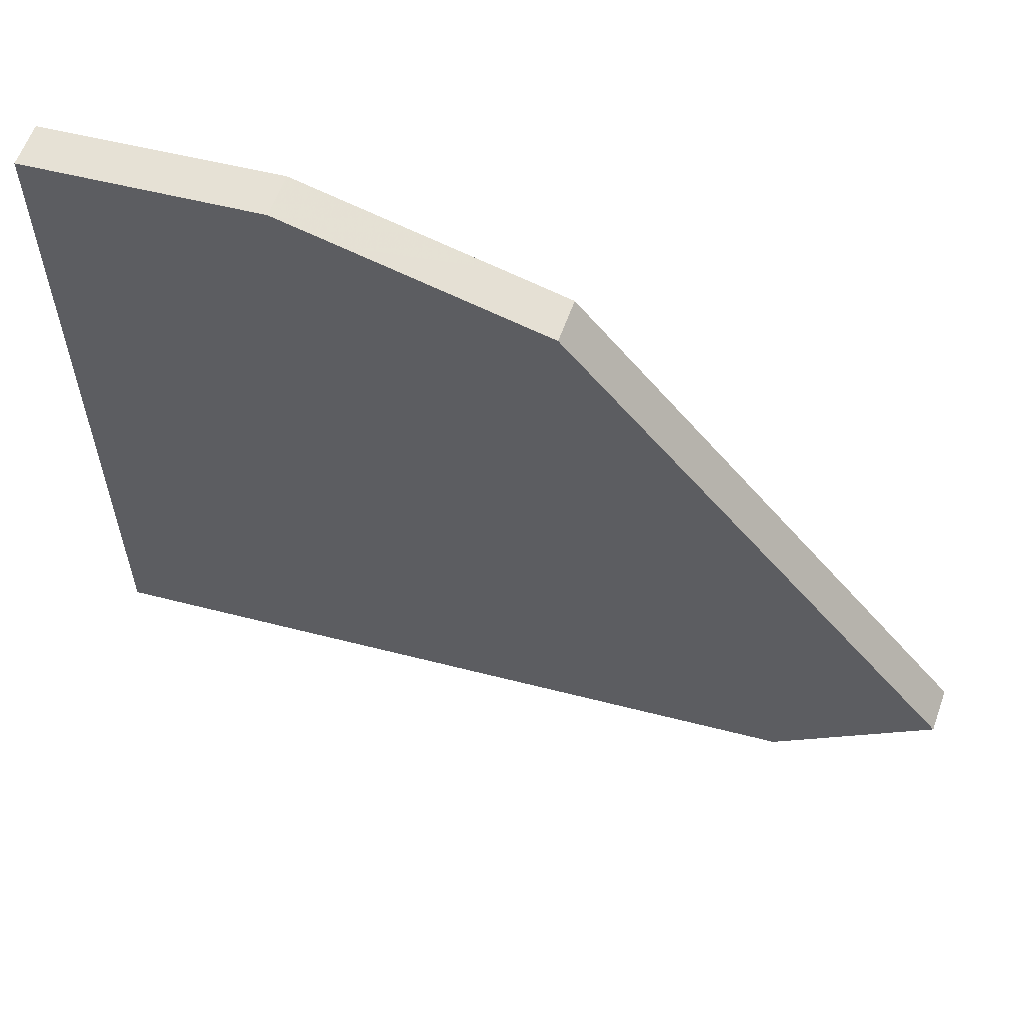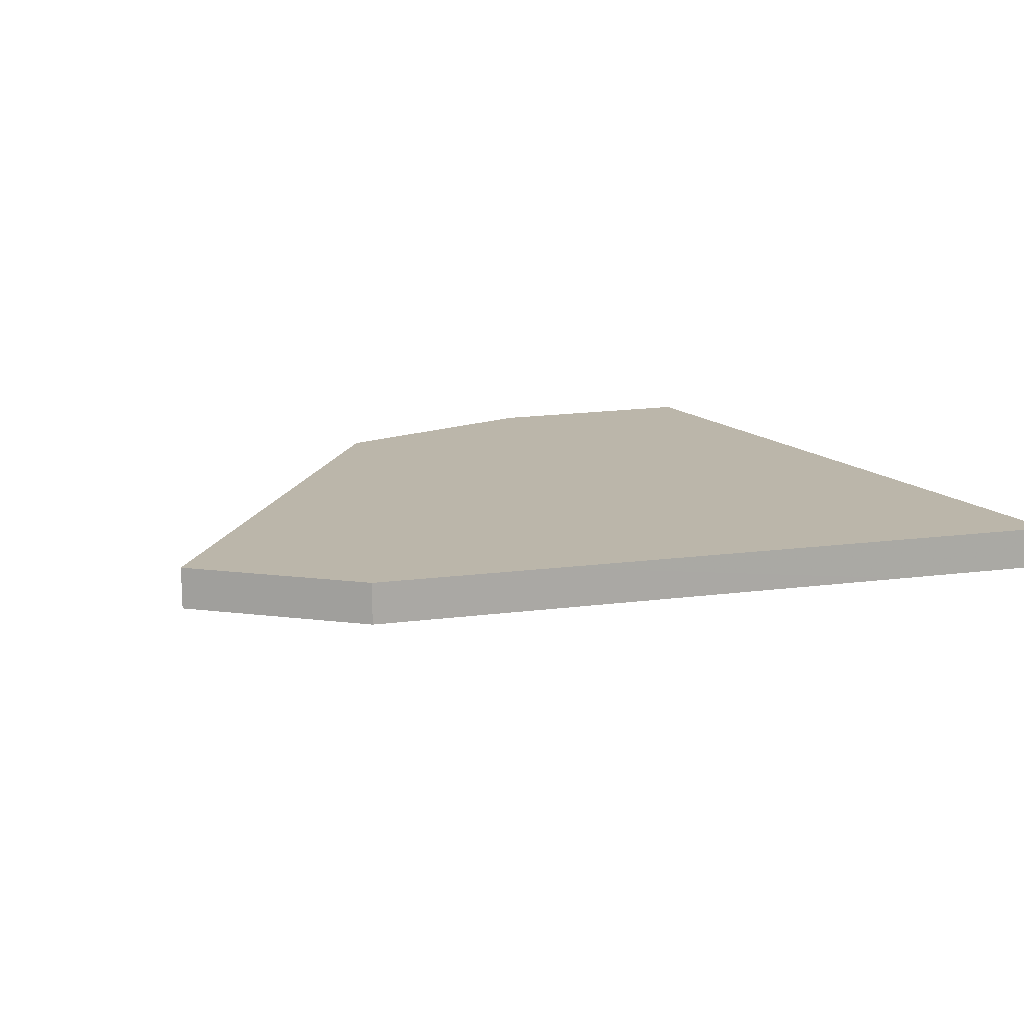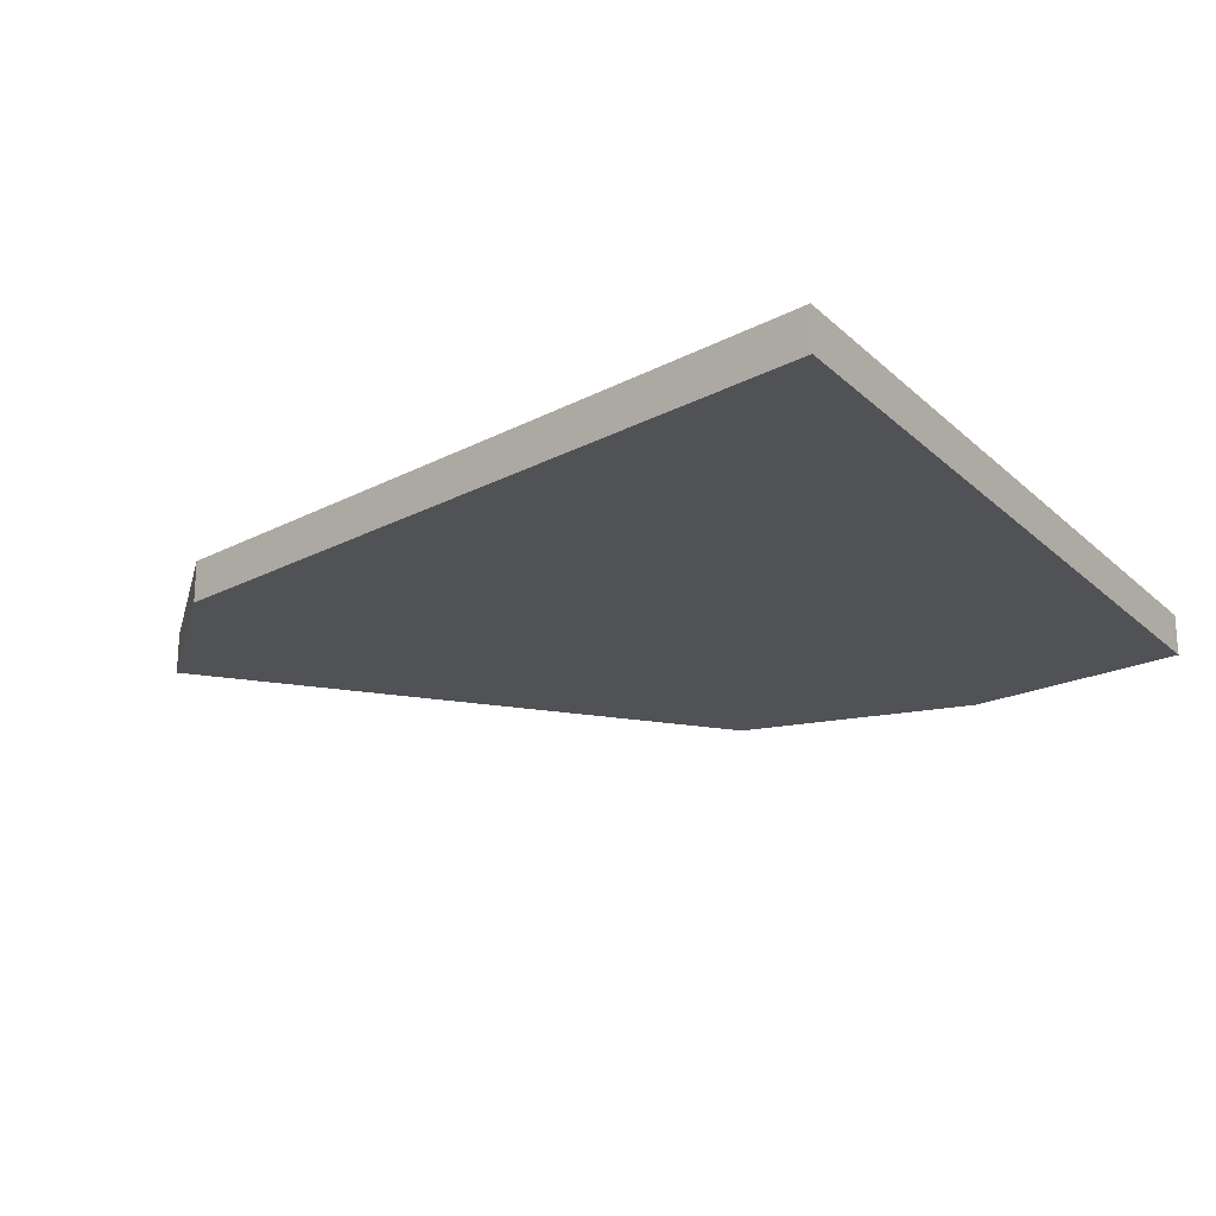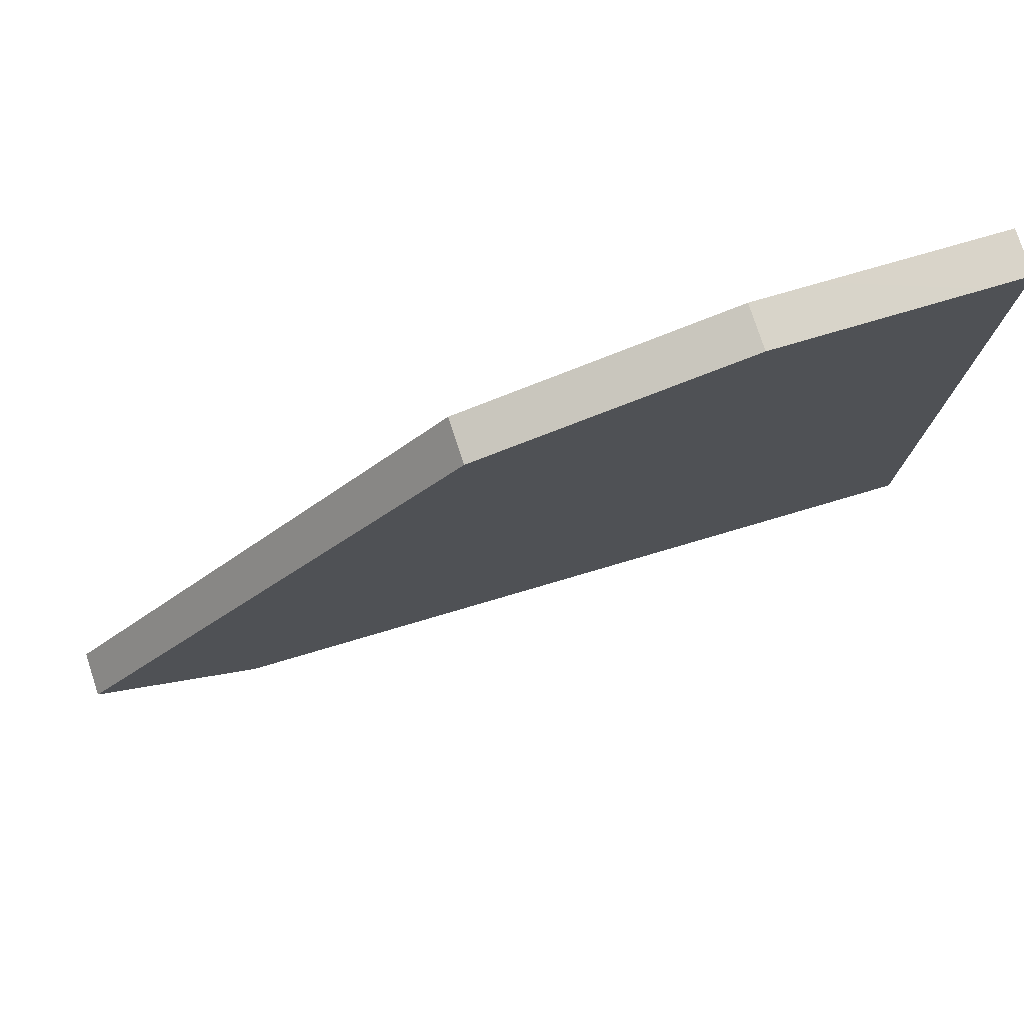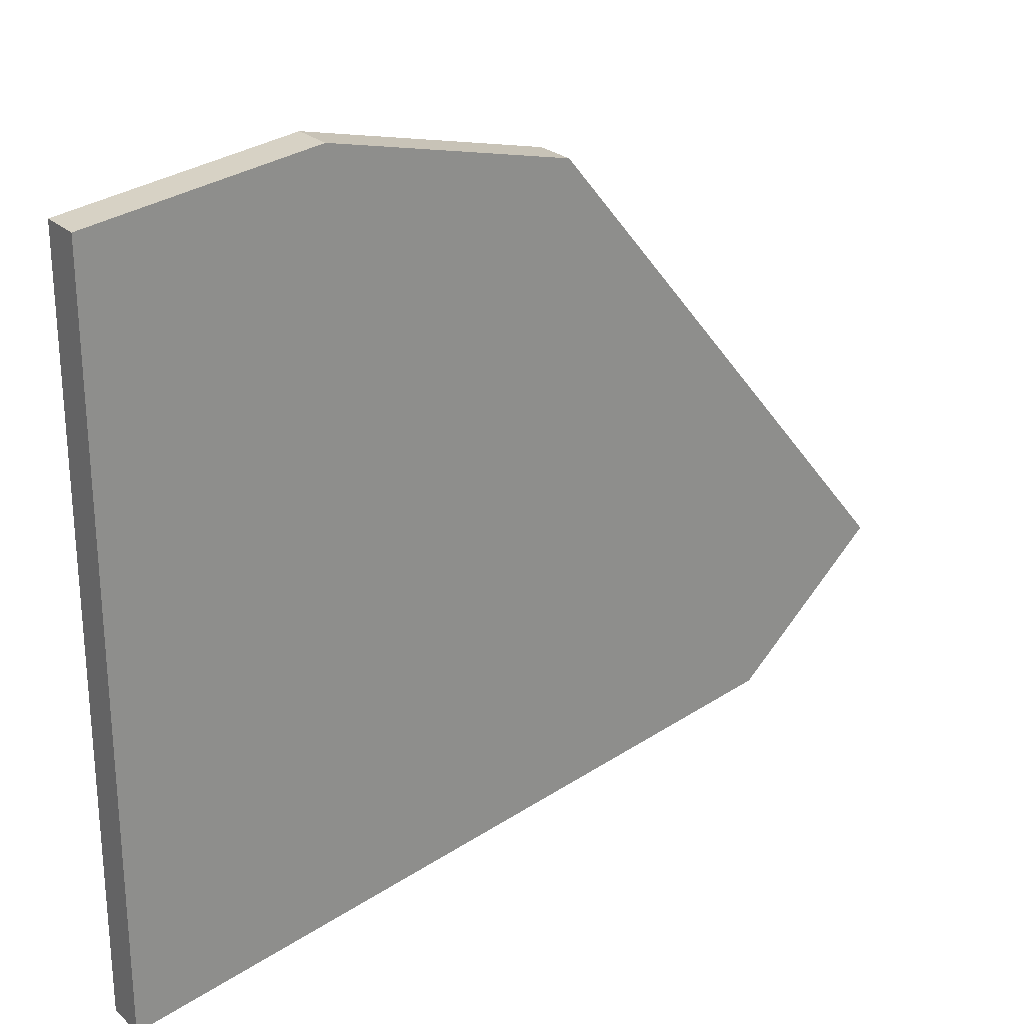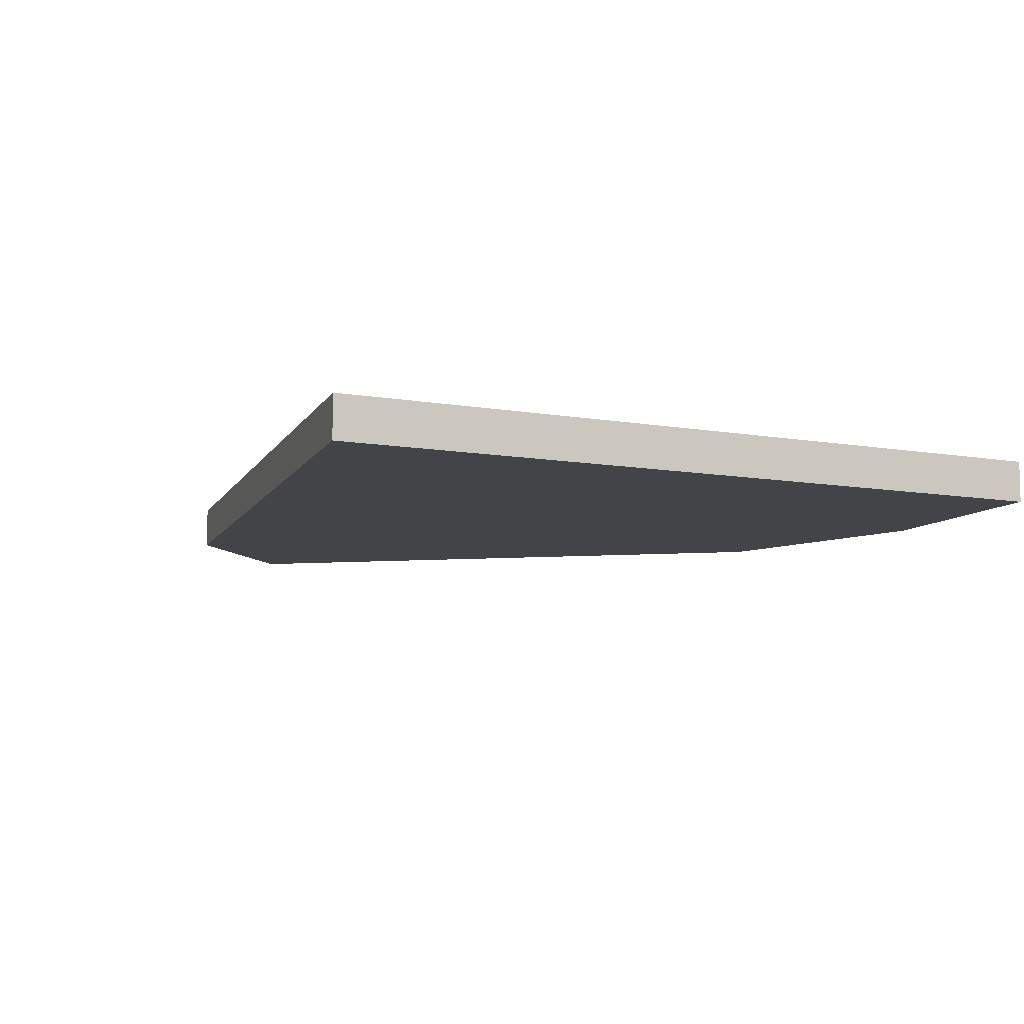
<metadata>
{"format":"obj","ext":"obj","renderer":"f3d","projection":"perspective","resolution":1024,"background":"white","views":[{"elev":60.2,"azim":-160.4,"up":"+Y"},{"elev":13.9,"azim":-27.3,"up":"+Z"},{"elev":-21.2,"azim":32.7,"up":"+Z"},{"elev":77.9,"azim":-18.2,"up":"+Y"},{"elev":25.3,"azim":144.7,"up":"+Y"},{"elev":-8.3,"azim":62.6,"up":"+Z"}]}
</metadata>
<code>
v 4.299 0.04278 -0.05
v 3.851 -0.06023 -0.05
v 3.621 -0.3393 -0.05
v 3.276 -1.508 -0.05
v 2.928 -1.182 -0.05
v 5 -1.827 -0.05
v 4.606 -1.754 -0.05
v 5 0.000269 -0.05
v 4.597 0.05597 -0.05
v 4.447 0.07655 -0.05
v 5 -1.827 0.05
v 5 0.000295 0.05
v 3.276 -1.509 0.05
v 2.928 -1.182 0.05
v 3.158 -0.9013 0.05
v 3.719 -1.59 0.05
v 3.851 -0.06019 0.05
v 4.9 0.01414 0.05
v 4.447 0.07622 0.05
v 4.001 -0.02566 0.05
v 4.299 0.04278 -0.05
v 4.447 0.07655 -0.05
v 4.597 0.05597 -0.05
v 5 0.000269 -0.05
v 5 -1.827 -0.05
v 4.606 -1.754 -0.05
v 3.276 -1.508 -0.05
v 2.928 -1.182 -0.05
v 3.621 -0.3393 -0.05
v 3.851 -0.06023 -0.05
v 5 -1.827 0.05
v 5 0.000295 0.05
v 3.158 -0.9013 0.05
v 2.928 -1.182 0.05
v 3.276 -1.509 0.05
v 3.719 -1.59 0.05
v 4.9 0.01414 0.05
v 4.447 0.07622 0.05
v 4.001 -0.02566 0.05
v 3.851 -0.06019 0.05
f 26 29 21
f 31 24 32
f 39 40 36
f 11 7 6
f 4 16 13
f 18 8 9
f 15 5 14
f 17 3 15
f 20 2 17
f 19 1 20
f 9 19 18
f 13 5 4
f 30 21 29
f 21 22 23
f 26 21 23
f 23 24 26
f 24 25 26
f 26 27 29
f 27 28 29
f 31 25 24
f 40 33 36
f 33 34 35
f 36 33 35
f 36 31 38
f 31 32 37
f 38 31 37
f 38 39 36
f 11 16 7
f 4 7 16
f 18 12 8
f 15 3 5
f 17 2 3
f 20 1 2
f 19 10 1
f 9 10 19
f 13 14 5

</code>
